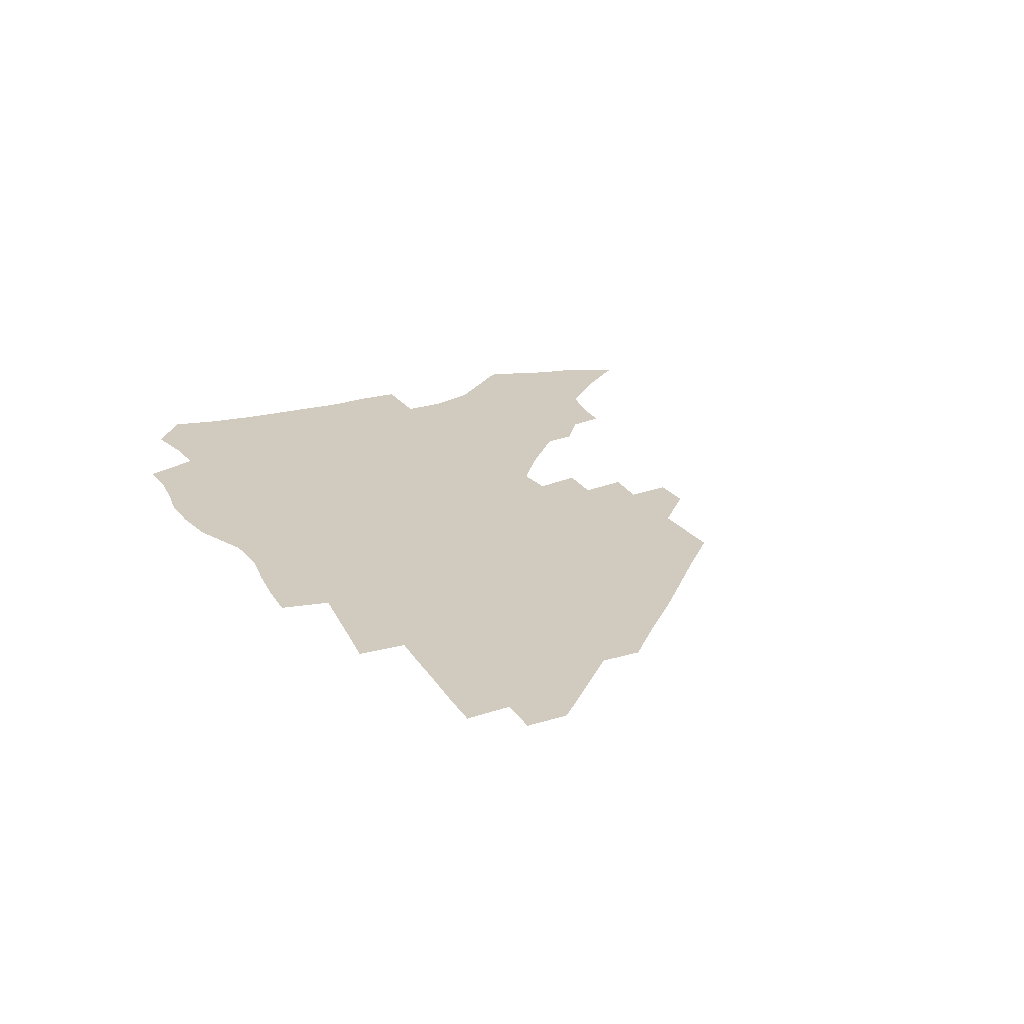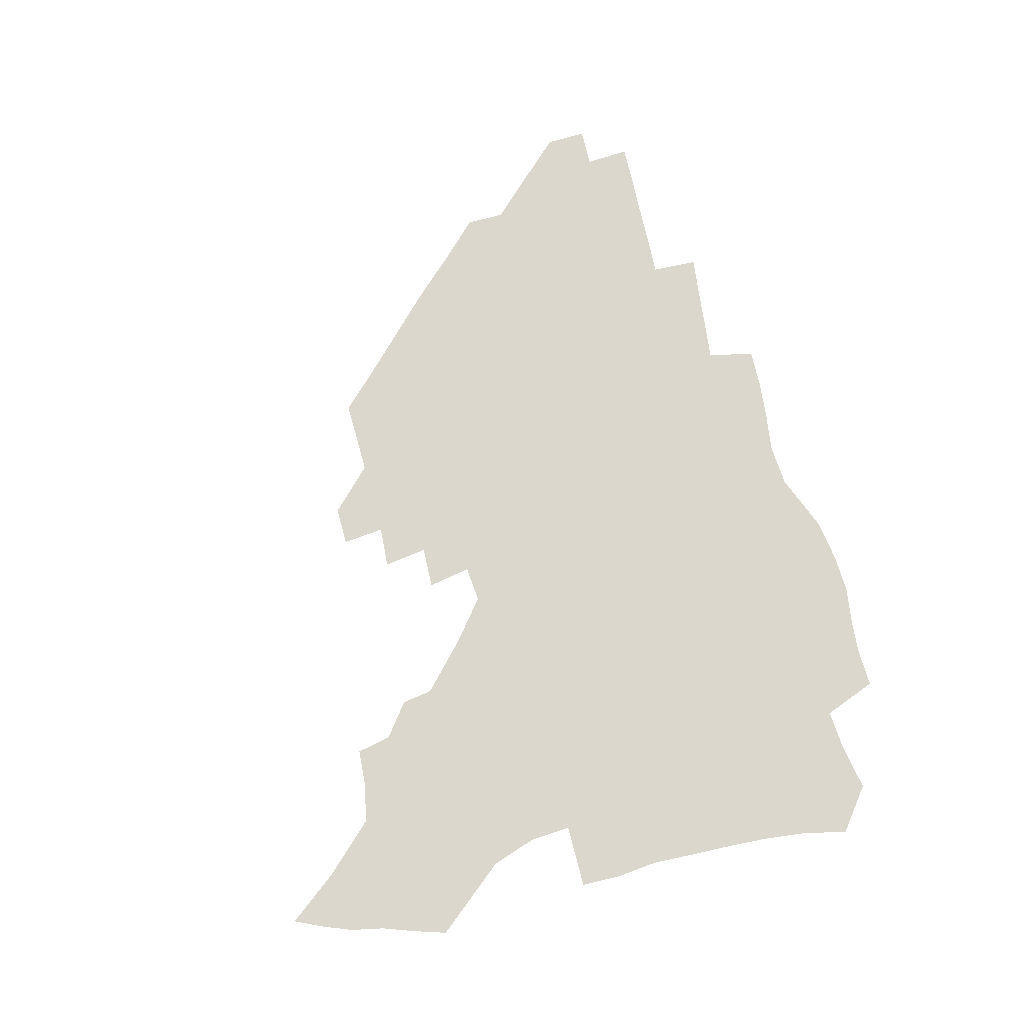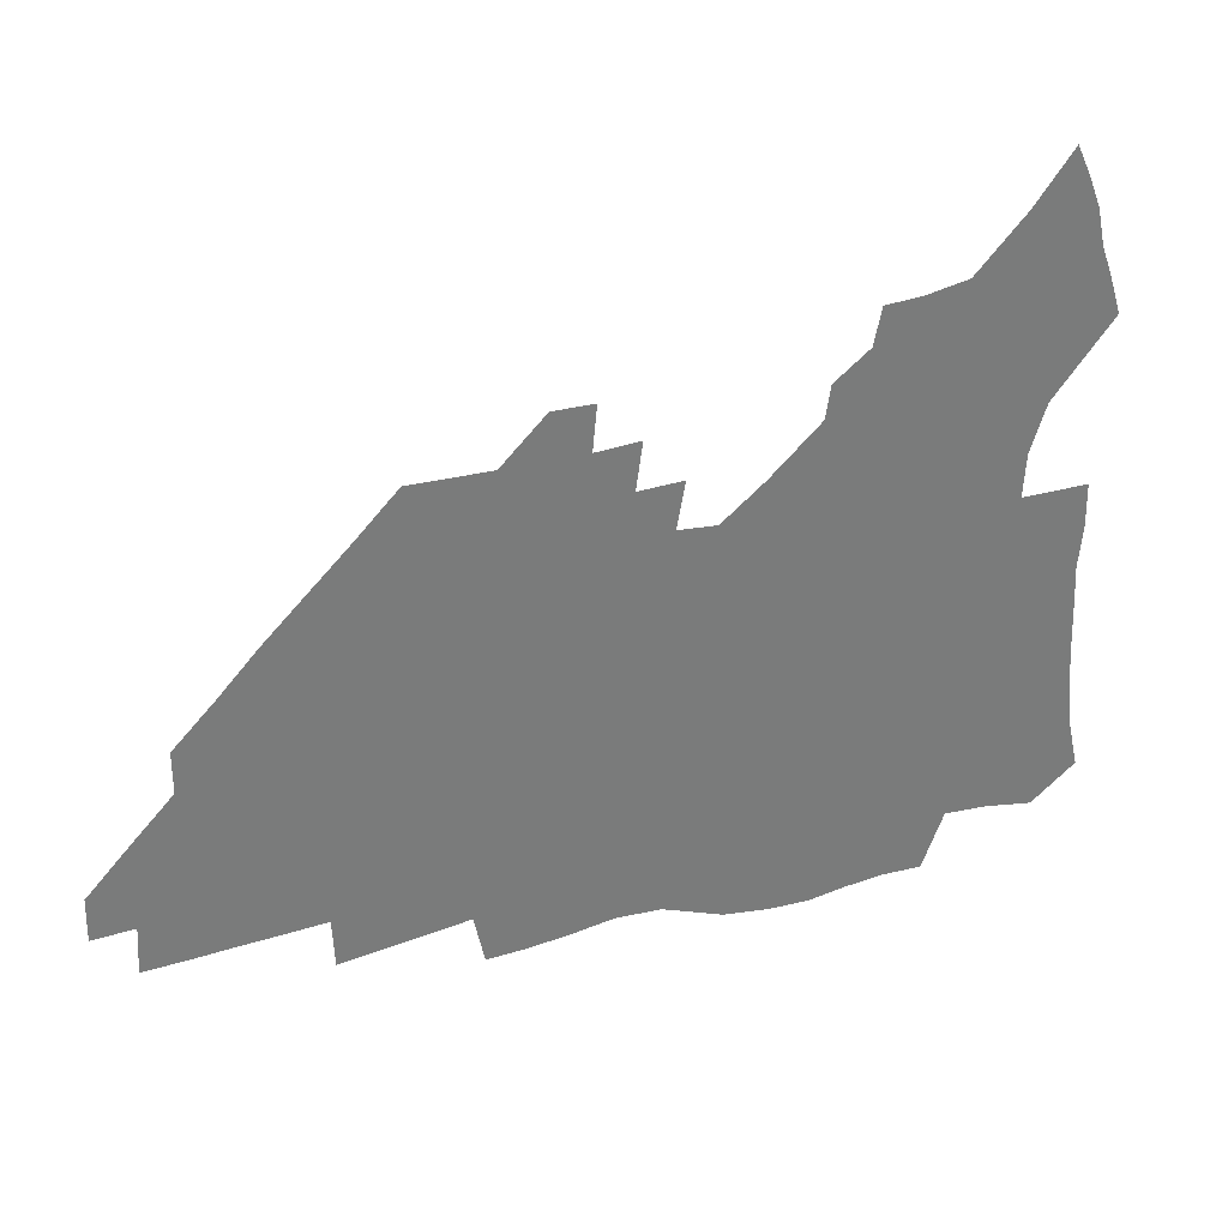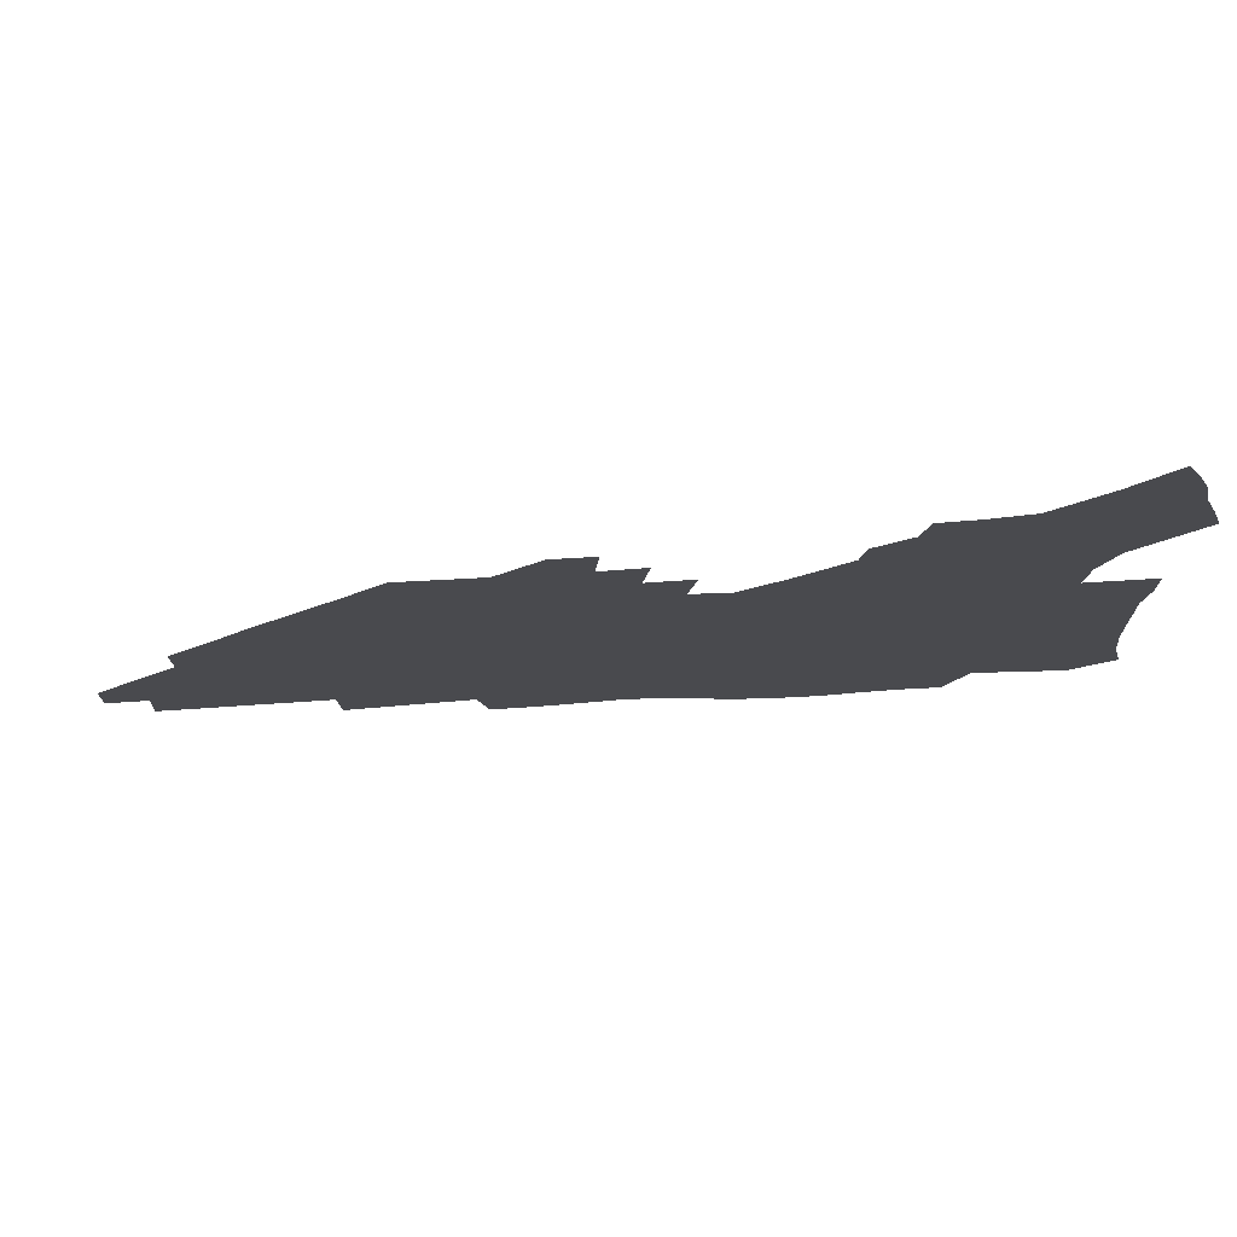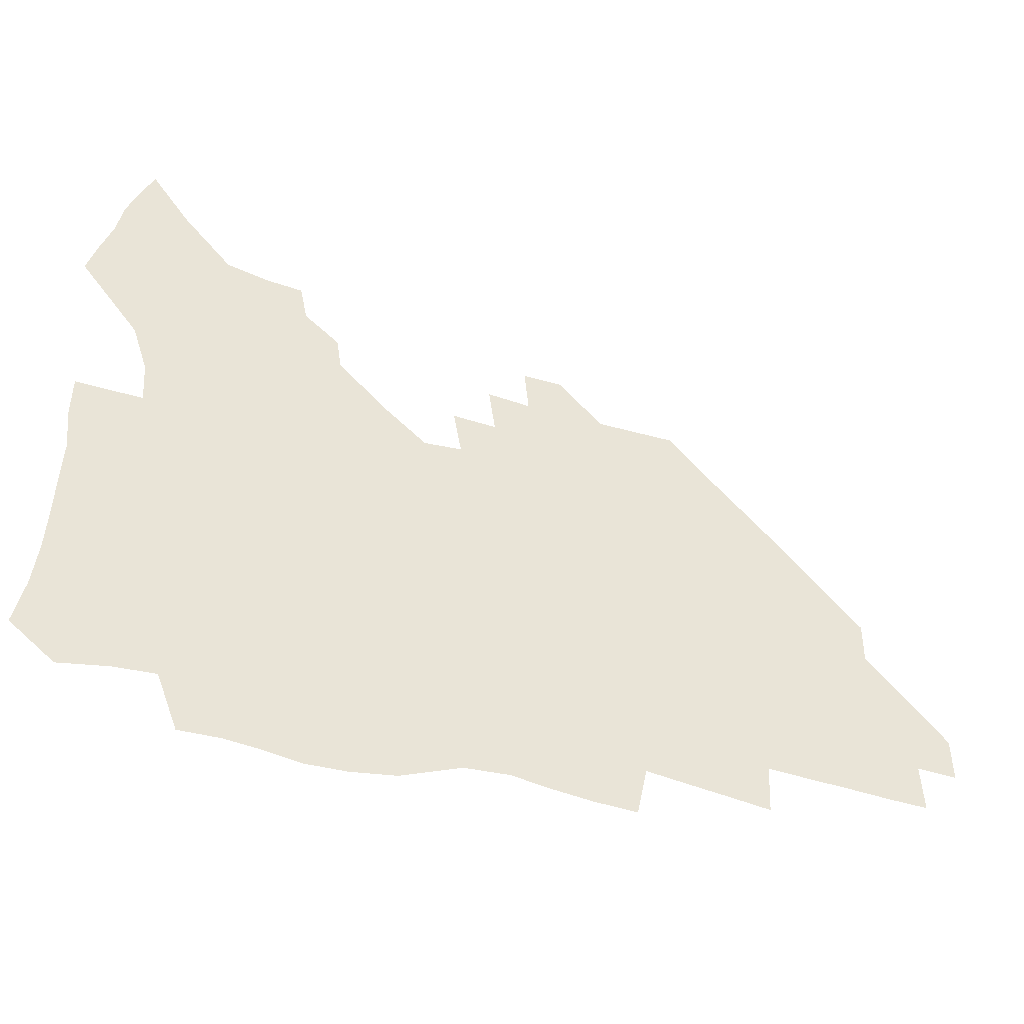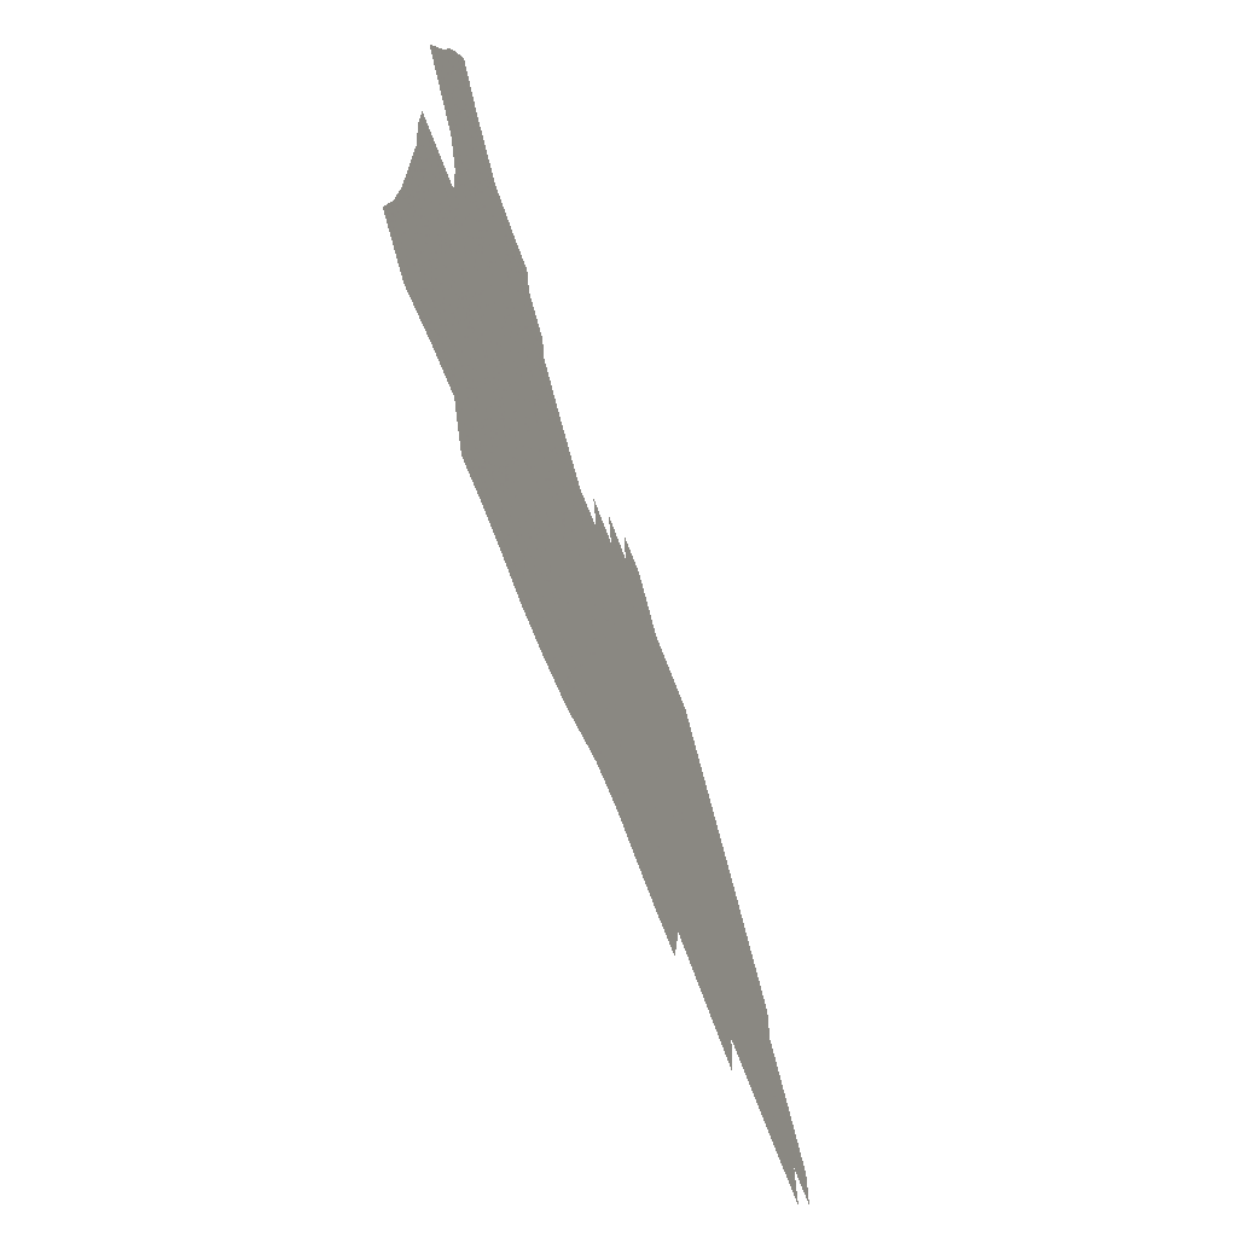
<metadata>
{"format":"obj","ext":"obj","renderer":"f3d","projection":"perspective","resolution":1024,"background":"white","views":[{"elev":23.4,"azim":63.6,"up":"+Z"},{"elev":73.2,"azim":-104.7,"up":"+Z"},{"elev":32.4,"azim":159.0,"up":"+Y"},{"elev":76.3,"azim":176.7,"up":"+Y"},{"elev":-42.7,"azim":-19.5,"up":"+Y"},{"elev":-64.3,"azim":-70.1,"up":"+Y"}]}
</metadata>
<code>
v 258.6 188.8 0
v 262.4 206 0
v 264.4 222.1 0
v 265.2 237.8 0
v 265.8 253.6 0
v 266.5 269.5 0
v 265 285.1 0
v 265.3 300.7 0
v 275 176 0
v 279.6 193.8 0
v 282.3 209.9 0
v 284.7 225.5 0
v 285.6 240.4 0
v 286.2 255.3 0
v 288.8 270.7 0
v 289.6 285.5 0
v 289.7 300.6 0
v 288.7 316.2 0
v 282.9 333.6 0
v 260.9 360.6 0
v 264.9 373.2 0
v 269.2 385.3 0
v 271.9 397.8 0
v 276.3 409.1 0
v 281.3 419.8 0
v 292.8 179.2 0
v 296.7 196.1 0
v 300.2 212.4 0
v 302.1 227.2 0
v 302.8 241.5 0
v 304.3 256.2 0
v 307.5 271.1 0
v 308.2 285.1 0
v 307.4 299.2 0
v 307.5 313.2 0
v 308.1 326.7 0
v 304.3 342.2 0
v 297.3 359.9 0
v 291.2 377.1 0
v 293.5 389.2 0
v 295.4 401.2 0
v 308.2 180.2 0
v 312.4 197.3 0
v 315 212.6 0
v 316.8 227.3 0
v 318.4 241.8 0
v 320.2 256.3 0
v 323.3 271.1 0
v 324.2 284.9 0
v 323.8 298.6 0
v 324.2 311.9 0
v 323.6 325.3 0
v 321 339.7 0
v 319.5 353.3 0
v 316.7 367.5 0
v 313.9 381.6 0
v 316 159.7 0
v 324 181.8 0
v 327.6 197.8 0
v 329.9 212.7 0
v 331.1 227 0
v 333.4 241.8 0
v 335.2 256.1 0
v 339 271.2 0
v 340 284.8 0
v 339.6 298.2 0
v 338.7 311.7 0
v 337.4 325.1 0
v 335.1 339.3 0
v 334.9 351.5 0
v 333.2 364.2 0
v 329.6 378.6 0
v 331 160.1 0
v 338.1 180.9 0
v 342.8 198.1 0
v 344.8 212.8 0
v 347.1 227.7 0
v 348.5 241.9 0
v 351.4 256.7 0
v 354.3 271.3 0
v 355.6 284.8 0
v 354.9 298 0
v 352.5 312.1 0
v 350.5 326 0
v 348.4 339.9 0
v 347.1 352.3 0
v 345.8 364.3 0
v 343 377.7 0
v 344.7 158.9 0
v 353.3 181.3 0
v 358.2 198.5 0
v 361.2 213.8 0
v 362.9 228.3 0
v 365.5 243.1 0
v 367.2 257.3 0
v 369.3 271.5 0
v 369.9 284.8 0
v 369.7 297.8 0
v 367.7 311.4 0
v 364.5 326.1 0
v 360.6 342.5 0
v 358.8 354.3 0
v 358 156.8 0
v 369.1 182.3 0
v 374.4 199.6 0
v 377.8 215.1 0
v 379.2 229.3 0
v 382.2 244.3 0
v 383.5 258.3 0
v 384.1 271.8 0
v 384 285 0
v 383.4 298.1 0
v 381.5 311.6 0
v 378.9 325.3 0
v 373.1 157.3 0
v 385.1 183.2 0
v 391.5 201.5 0
v 393.7 216.1 0
v 395.7 230.5 0
v 397 244.6 0
v 397.4 258.3 0
v 397.7 271.9 0
v 397.6 285.4 0
v 396.6 299 0
v 394.8 312.6 0
v 389.8 159.7 0
v 402.4 185.5 0
v 407.1 202.2 0
v 408.9 216.5 0
v 410.4 230.7 0
v 410.8 244.4 0
v 411.5 258.3 0
v 411.4 272 0
v 411.9 285.7 0
v 410.4 299.8 0
v 408.8 313.8 0
v 405.8 330.6 0
v 412 168.4 0
v 418.9 187.2 0
v 421.5 201.8 0
v 423.3 216.2 0
v 424.9 230.6 0
v 425.1 244.3 0
v 425.8 258.5 0
v 425.8 272.4 0
v 425.3 286.4 0
v 424.6 300.5 0
v 423.2 315.2 0
v 422.1 330 0
v 419.8 347 0
v 428.5 169.4 0
v 433.6 186.8 0
v 435.9 201.3 0
v 437.6 215.8 0
v 438.8 230.1 0
v 439.5 244.2 0
v 439.9 258.4 0
v 439.8 272.4 0
v 439.6 286.6 0
v 439.3 300.7 0
v 438.3 315.3 0
v 436.9 330.6 0
v 435.8 345.9 0
v 434.2 362.1 0
v 443.3 167.3 0
v 448 185.5 0
v 450.3 200.4 0
v 452.3 215.5 0
v 453.1 229.6 0
v 453.5 243.8 0
v 453.9 258.1 0
v 454.2 272.4 0
v 453.7 286.8 0
v 453.5 301 0
v 452.8 315.7 0
v 451.8 330.6 0
v 450.8 345.8 0
v 449.2 362.2 0
v 458.4 165.7 0
v 462.6 183.9 0
v 465 199.7 0
v 466.5 214.6 0
v 467.5 229.1 0
v 468 243.5 0
v 468.3 257.9 0
v 468.7 272.3 0
v 468.5 286.6 0
v 467.9 301.3 0
v 467.3 316 0
v 466.6 330.6 0
v 465.4 346.2 0
v 473.9 165.1 0
v 477.6 183.1 0
v 479.6 198.8 0
v 480.9 213.6 0
v 481.9 228.6 0
v 482.5 243.3 0
v 482.7 257.8 0
v 482.8 272.2 0
v 482.8 286.6 0
v 482.2 301.9 0
v 481.7 316.3 0
v 481 331 0
v 480 346.4 0
v 492.8 181.3 0
v 494.4 198 0
v 495.5 212.9 0
v 496.5 228.3 0
v 497.2 243.1 0
v 497.2 257.6 0
v 497.3 272.1 0
v 497.1 286.6 0
v 496.5 301.9 0
v 496.1 316.4 0
v 495.6 331 0
v 494.6 346.7 0
v 508.1 179.6 0
v 509.2 196.9 0
v 510.2 212.6 0
v 510.9 227.9 0
v 511.4 242.8 0
v 511.6 257.4 0
v 511.7 271.9 0
v 511.5 286.6 0
v 511 301.7 0
v 510.5 316.4 0
v 509.9 331 0
v 523.6 177.7 0
v 524.3 195.5 0
v 525.1 211.6 0
v 525.4 227.4 0
v 525.7 242.4 0
v 525.9 257.2 0
v 525.8 271.8 0
v 525.7 286.6 0
v 525.4 301.4 0
v 524.9 316.4 0
v 539.7 194.8 0
v 539.8 211.4 0
v 539.9 227.3 0
v 540.1 242.2 0
v 540.3 257 0
v 540 271.8 0
v 539.9 286.5 0
v 539.8 301.8 0
v 555 194.3 0
v 554.6 211.3 0
v 554.5 226.8 0
v 554.8 241.9 0
v 554.5 257 0
v 554.3 271.8 0
v 554.1 286.6 0
v 570.4 193.5 0
v 569.7 210.5 0
v 569.3 226.4 0
v 569.2 241.7 0
v 568.8 256.9 0
v 568.8 271.8 0
v 585.5 193.1 0
v 584.5 210.2 0
v 584.4 225.8 0
v 583.6 241.8 0
v 599.5 209.8 0
v 599.1 225.4 0
f 9 10 1
f 1 10 2
f 10 11 2
f 2 11 3
f 11 12 3
f 3 12 4
f 12 13 4
f 4 13 5
f 13 14 5
f 5 14 6
f 14 15 6
f 6 15 7
f 15 16 7
f 7 16 8
f 16 17 8
f 9 26 10
f 26 27 10
f 10 27 11
f 27 28 11
f 11 28 12
f 28 29 12
f 12 29 13
f 29 30 13
f 13 30 14
f 30 31 14
f 14 31 15
f 31 32 15
f 15 32 16
f 32 33 16
f 16 33 17
f 33 34 17
f 17 34 18
f 34 35 18
f 18 35 19
f 35 36 19
f 19 36 20
f 36 37 20
f 20 37 21
f 37 38 21
f 21 38 22
f 38 39 22
f 22 39 23
f 39 40 23
f 23 40 24
f 40 41 24
f 24 41 25
f 26 42 27
f 42 43 27
f 27 43 28
f 43 44 28
f 28 44 29
f 44 45 29
f 29 45 30
f 45 46 30
f 30 46 31
f 46 47 31
f 31 47 32
f 47 48 32
f 32 48 33
f 48 49 33
f 33 49 34
f 49 50 34
f 34 50 35
f 50 51 35
f 35 51 36
f 51 52 36
f 36 52 37
f 52 53 37
f 37 53 38
f 53 54 38
f 38 54 39
f 54 55 39
f 39 55 40
f 55 56 40
f 40 56 41
f 57 58 42
f 42 58 43
f 58 59 43
f 43 59 44
f 59 60 44
f 44 60 45
f 60 61 45
f 45 61 46
f 61 62 46
f 46 62 47
f 62 63 47
f 47 63 48
f 63 64 48
f 48 64 49
f 64 65 49
f 49 65 50
f 65 66 50
f 50 66 51
f 66 67 51
f 51 67 52
f 67 68 52
f 52 68 53
f 68 69 53
f 53 69 54
f 69 70 54
f 54 70 55
f 70 71 55
f 55 71 56
f 71 72 56
f 57 73 58
f 73 74 58
f 58 74 59
f 74 75 59
f 59 75 60
f 75 76 60
f 60 76 61
f 76 77 61
f 61 77 62
f 77 78 62
f 62 78 63
f 78 79 63
f 63 79 64
f 79 80 64
f 64 80 65
f 80 81 65
f 65 81 66
f 81 82 66
f 66 82 67
f 82 83 67
f 67 83 68
f 83 84 68
f 68 84 69
f 84 85 69
f 69 85 70
f 85 86 70
f 70 86 71
f 86 87 71
f 71 87 72
f 87 88 72
f 73 89 74
f 89 90 74
f 74 90 75
f 90 91 75
f 75 91 76
f 91 92 76
f 76 92 77
f 92 93 77
f 77 93 78
f 93 94 78
f 78 94 79
f 94 95 79
f 79 95 80
f 95 96 80
f 80 96 81
f 96 97 81
f 81 97 82
f 97 98 82
f 82 98 83
f 98 99 83
f 83 99 84
f 99 100 84
f 84 100 85
f 100 101 85
f 85 101 86
f 101 102 86
f 86 102 87
f 89 103 90
f 103 104 90
f 90 104 91
f 104 105 91
f 91 105 92
f 105 106 92
f 92 106 93
f 106 107 93
f 93 107 94
f 107 108 94
f 94 108 95
f 108 109 95
f 95 109 96
f 109 110 96
f 96 110 97
f 110 111 97
f 97 111 98
f 111 112 98
f 98 112 99
f 112 113 99
f 99 113 100
f 113 114 100
f 100 114 101
f 103 115 104
f 115 116 104
f 104 116 105
f 116 117 105
f 105 117 106
f 117 118 106
f 106 118 107
f 118 119 107
f 107 119 108
f 119 120 108
f 108 120 109
f 120 121 109
f 109 121 110
f 121 122 110
f 110 122 111
f 122 123 111
f 111 123 112
f 123 124 112
f 112 124 113
f 124 125 113
f 113 125 114
f 115 126 116
f 126 127 116
f 116 127 117
f 127 128 117
f 117 128 118
f 128 129 118
f 118 129 119
f 129 130 119
f 119 130 120
f 130 131 120
f 120 131 121
f 131 132 121
f 121 132 122
f 132 133 122
f 122 133 123
f 133 134 123
f 123 134 124
f 134 135 124
f 124 135 125
f 135 136 125
f 126 138 127
f 138 139 127
f 127 139 128
f 139 140 128
f 128 140 129
f 140 141 129
f 129 141 130
f 141 142 130
f 130 142 131
f 142 143 131
f 131 143 132
f 143 144 132
f 132 144 133
f 144 145 133
f 133 145 134
f 145 146 134
f 134 146 135
f 146 147 135
f 135 147 136
f 147 148 136
f 136 148 137
f 148 149 137
f 138 151 139
f 151 152 139
f 139 152 140
f 152 153 140
f 140 153 141
f 153 154 141
f 141 154 142
f 154 155 142
f 142 155 143
f 155 156 143
f 143 156 144
f 156 157 144
f 144 157 145
f 157 158 145
f 145 158 146
f 158 159 146
f 146 159 147
f 159 160 147
f 147 160 148
f 160 161 148
f 148 161 149
f 161 162 149
f 149 162 150
f 162 163 150
f 151 165 152
f 165 166 152
f 152 166 153
f 166 167 153
f 153 167 154
f 167 168 154
f 154 168 155
f 168 169 155
f 155 169 156
f 169 170 156
f 156 170 157
f 170 171 157
f 157 171 158
f 171 172 158
f 158 172 159
f 172 173 159
f 159 173 160
f 173 174 160
f 160 174 161
f 174 175 161
f 161 175 162
f 175 176 162
f 162 176 163
f 176 177 163
f 163 177 164
f 177 178 164
f 165 179 166
f 179 180 166
f 166 180 167
f 180 181 167
f 167 181 168
f 181 182 168
f 168 182 169
f 182 183 169
f 169 183 170
f 183 184 170
f 170 184 171
f 184 185 171
f 171 185 172
f 185 186 172
f 172 186 173
f 186 187 173
f 173 187 174
f 187 188 174
f 174 188 175
f 188 189 175
f 175 189 176
f 189 190 176
f 176 190 177
f 190 191 177
f 177 191 178
f 179 192 180
f 192 193 180
f 180 193 181
f 193 194 181
f 181 194 182
f 194 195 182
f 182 195 183
f 195 196 183
f 183 196 184
f 196 197 184
f 184 197 185
f 197 198 185
f 185 198 186
f 198 199 186
f 186 199 187
f 199 200 187
f 187 200 188
f 200 201 188
f 188 201 189
f 201 202 189
f 189 202 190
f 202 203 190
f 190 203 191
f 203 204 191
f 193 205 194
f 205 206 194
f 194 206 195
f 206 207 195
f 195 207 196
f 207 208 196
f 196 208 197
f 208 209 197
f 197 209 198
f 209 210 198
f 198 210 199
f 210 211 199
f 199 211 200
f 211 212 200
f 200 212 201
f 212 213 201
f 201 213 202
f 213 214 202
f 202 214 203
f 214 215 203
f 203 215 204
f 215 216 204
f 205 217 206
f 217 218 206
f 206 218 207
f 218 219 207
f 207 219 208
f 219 220 208
f 208 220 209
f 220 221 209
f 209 221 210
f 221 222 210
f 210 222 211
f 222 223 211
f 211 223 212
f 223 224 212
f 212 224 213
f 224 225 213
f 213 225 214
f 225 226 214
f 214 226 215
f 226 227 215
f 215 227 216
f 217 228 218
f 228 229 218
f 218 229 219
f 229 230 219
f 219 230 220
f 230 231 220
f 220 231 221
f 231 232 221
f 221 232 222
f 232 233 222
f 222 233 223
f 233 234 223
f 223 234 224
f 234 235 224
f 224 235 225
f 235 236 225
f 225 236 226
f 236 237 226
f 226 237 227
f 229 238 230
f 238 239 230
f 230 239 231
f 239 240 231
f 231 240 232
f 240 241 232
f 232 241 233
f 241 242 233
f 233 242 234
f 242 243 234
f 234 243 235
f 243 244 235
f 235 244 236
f 244 245 236
f 236 245 237
f 238 246 239
f 246 247 239
f 239 247 240
f 247 248 240
f 240 248 241
f 248 249 241
f 241 249 242
f 249 250 242
f 242 250 243
f 250 251 243
f 243 251 244
f 251 252 244
f 244 252 245
f 246 253 247
f 253 254 247
f 247 254 248
f 254 255 248
f 248 255 249
f 255 256 249
f 249 256 250
f 256 257 250
f 250 257 251
f 257 258 251
f 251 258 252
f 253 259 254
f 259 260 254
f 254 260 255
f 260 261 255
f 255 261 256
f 261 262 256
f 256 262 257
f 260 263 261
f 263 264 261
f 261 264 262

</code>
